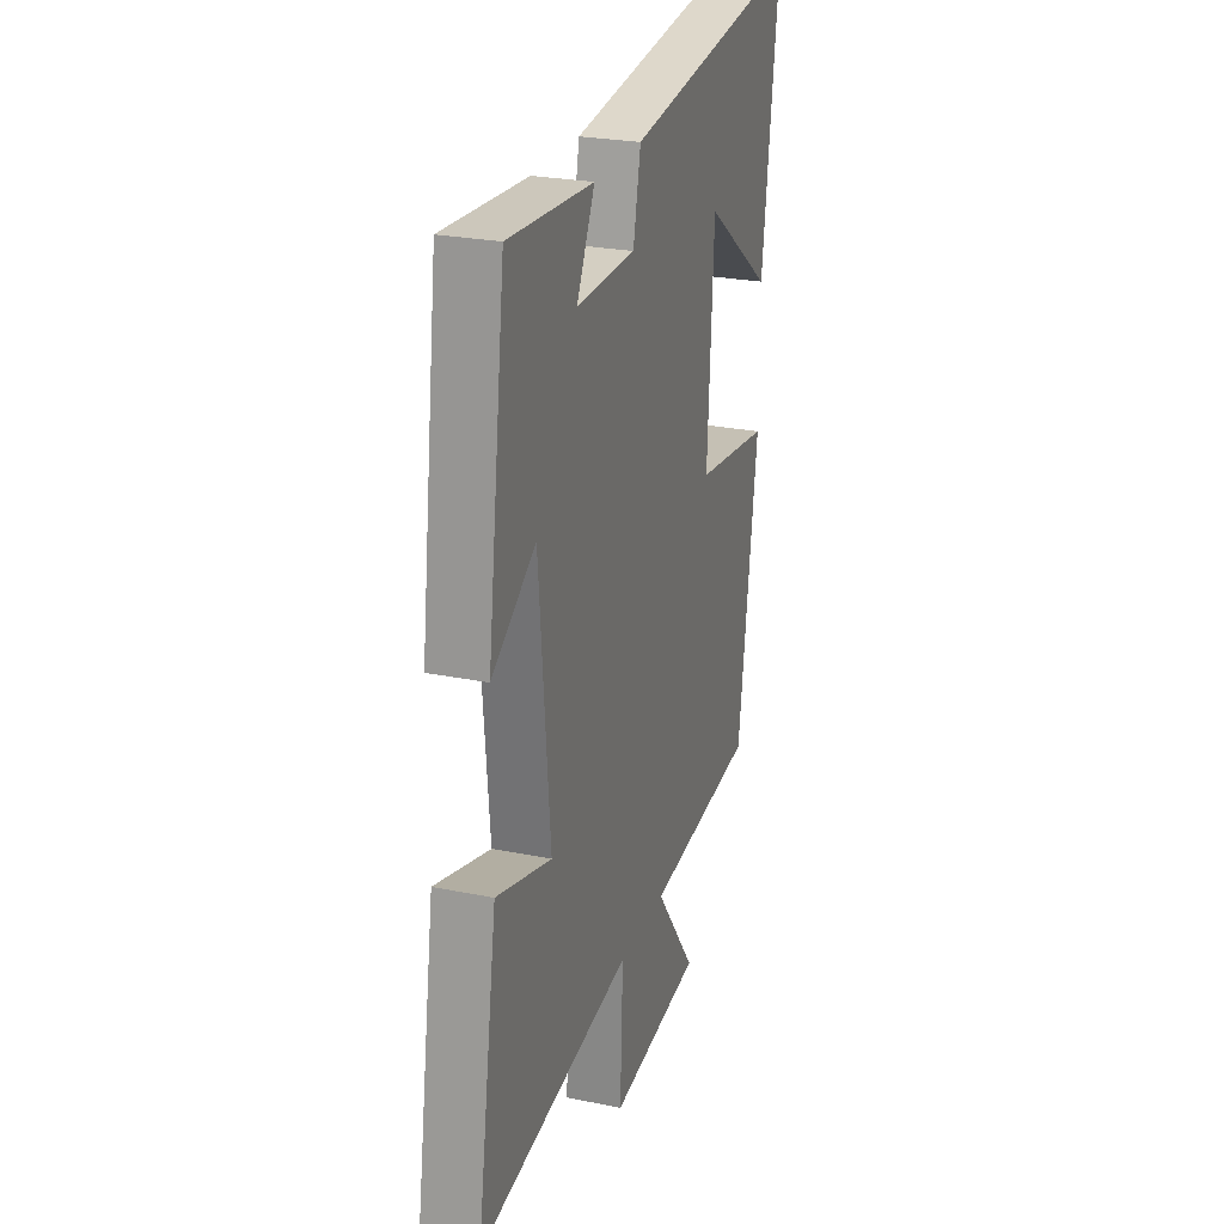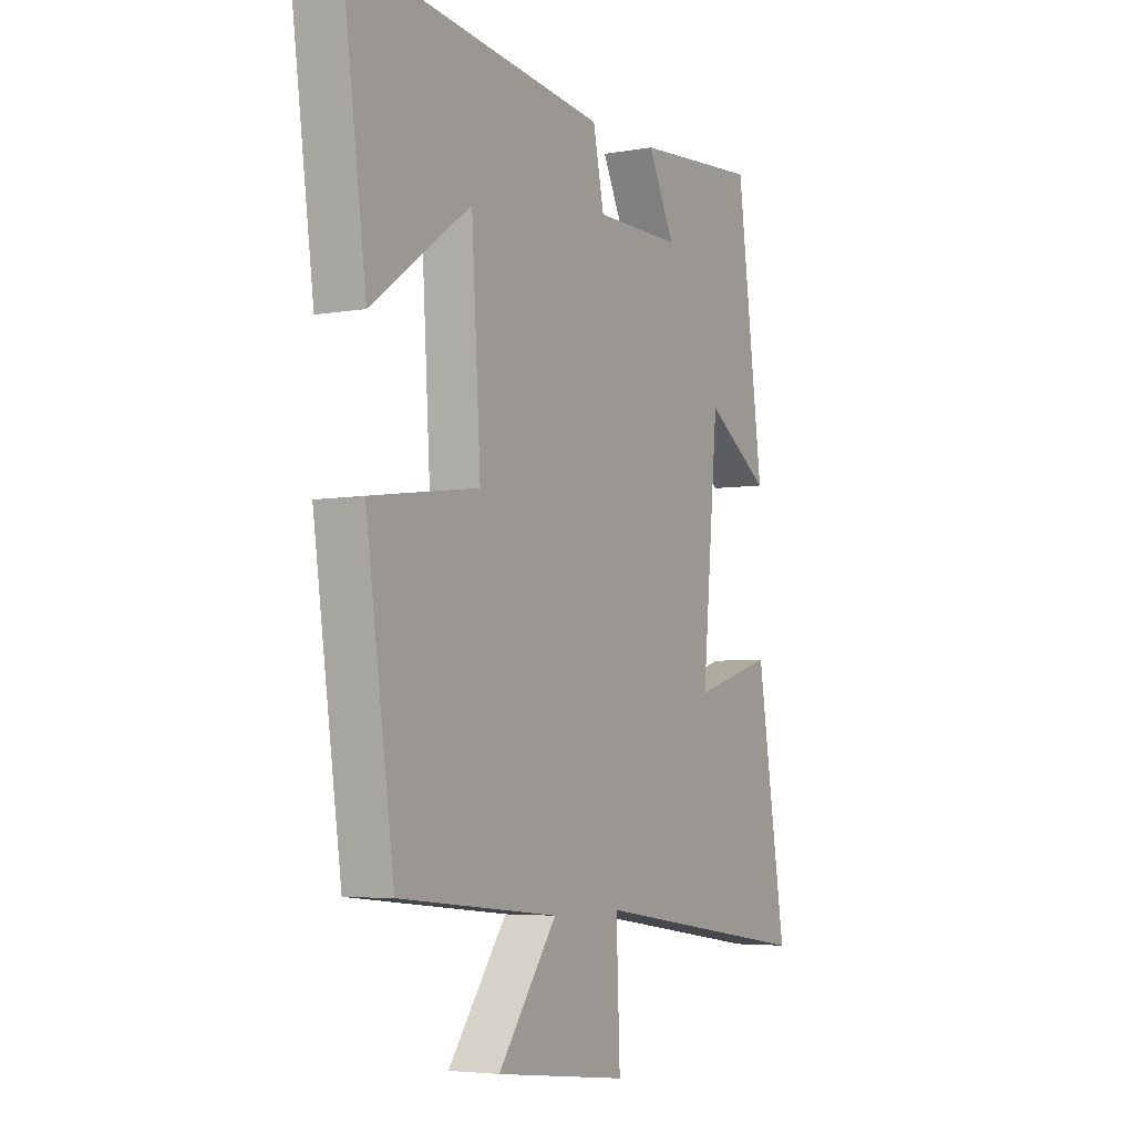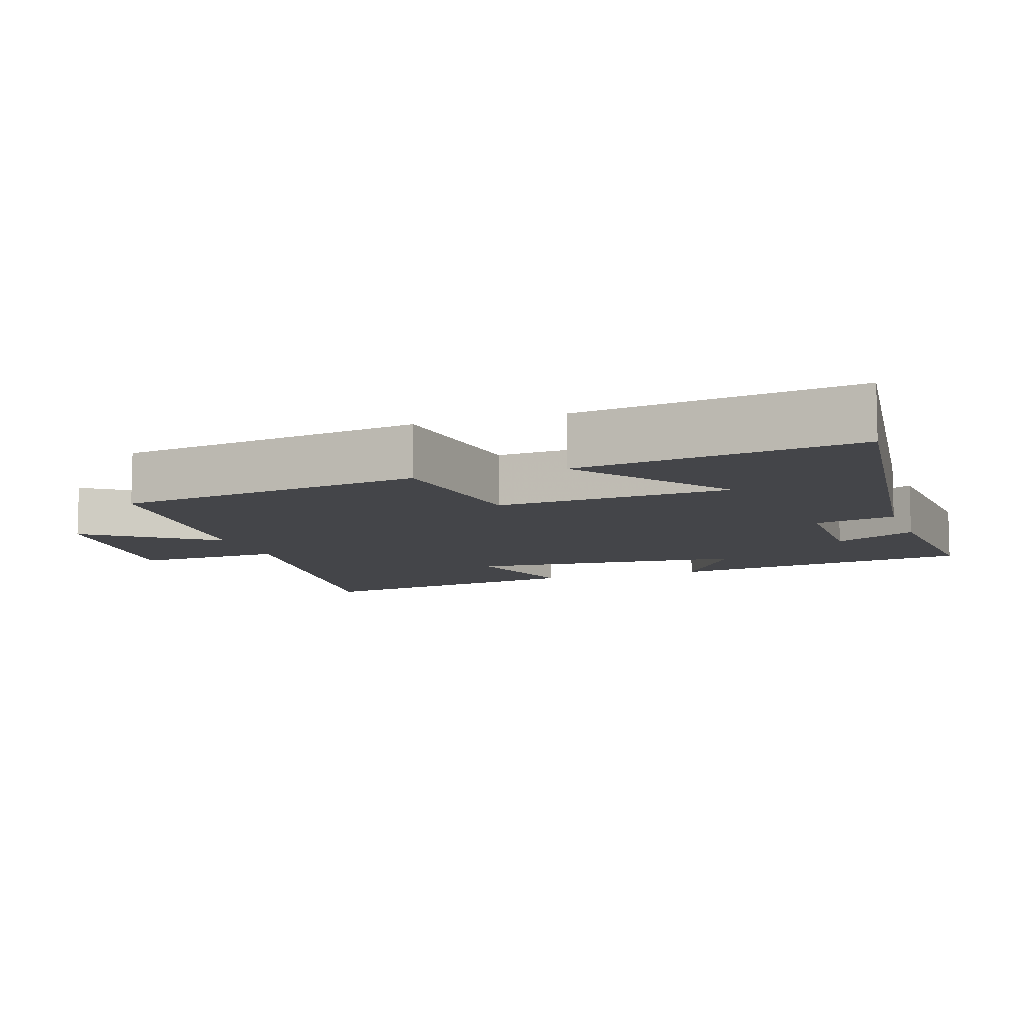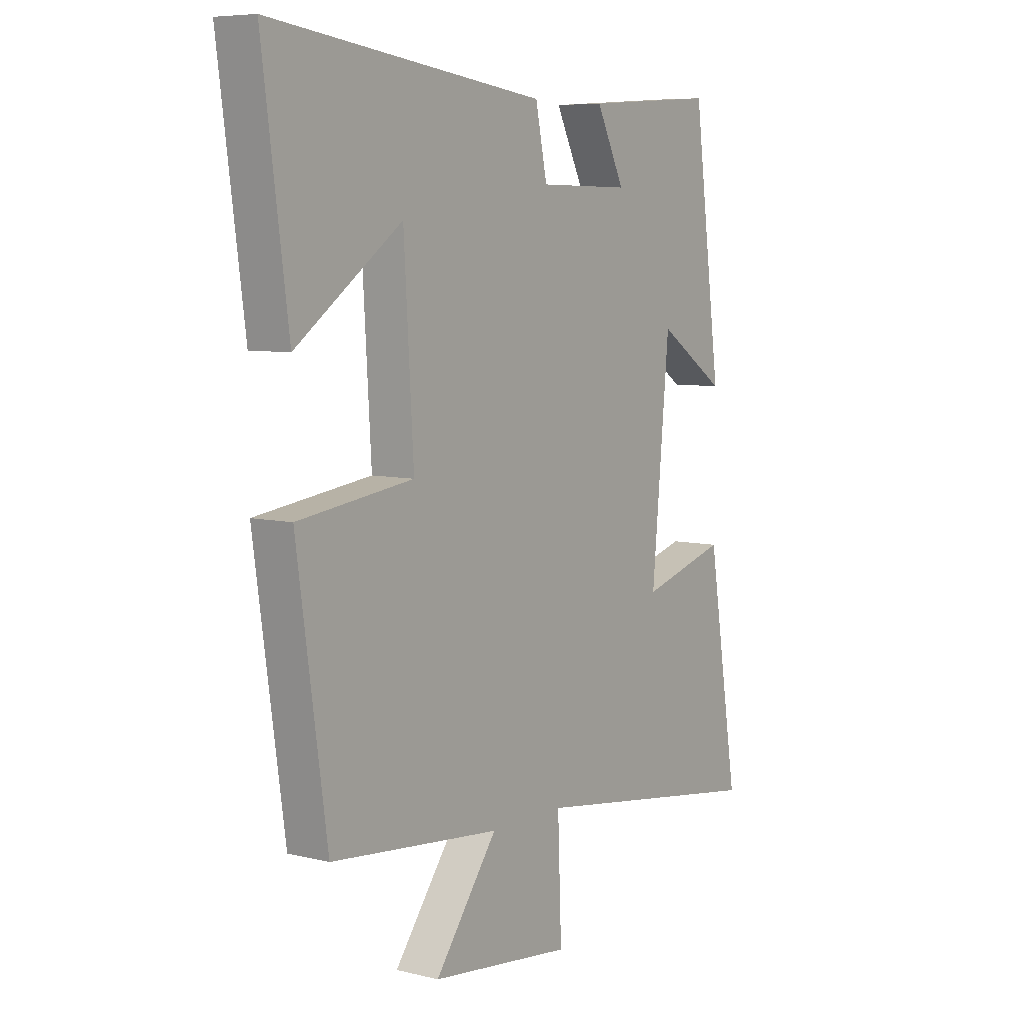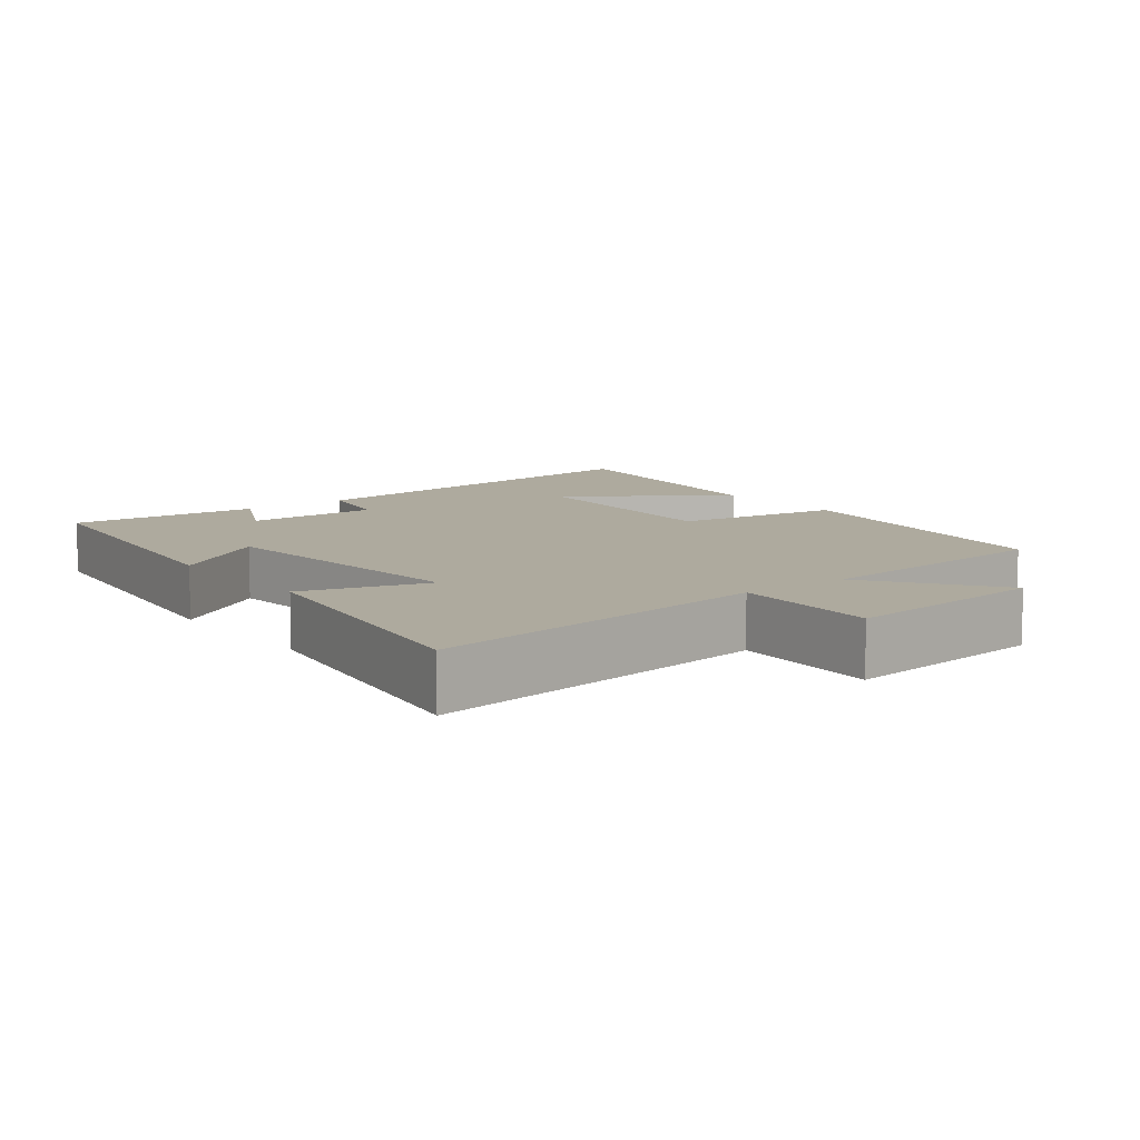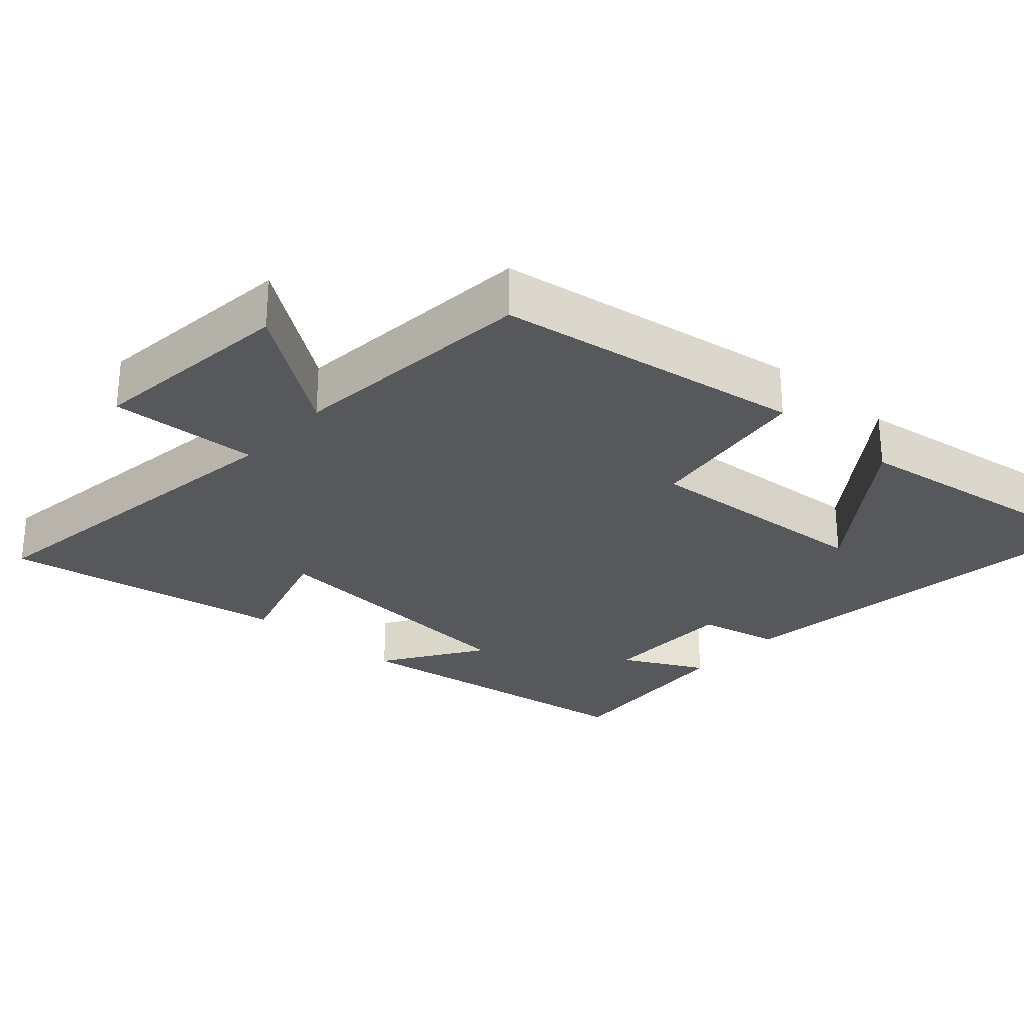
<metadata>
{"format":"obj","ext":"obj","renderer":"f3d","projection":"perspective","resolution":1024,"background":"white","views":[{"elev":25.3,"azim":108.2,"up":"+Z"},{"elev":-4.6,"azim":-60.4,"up":"+Z"},{"elev":-9.1,"azim":-71.0,"up":"+Y"},{"elev":7.0,"azim":-54.5,"up":"+Z"},{"elev":9.2,"azim":142.7,"up":"+Y"},{"elev":-27.8,"azim":-131.4,"up":"+Y"}]}
</metadata>
<code>
v 0.565 0.07 -0.572
v 0.071 0.07 -0.5
v 0.079 0.07 -0.711
v -0.215 0.07 -0.677
v -0.085 0.07 -0.5
v -0.438 0.07 -0.465
v -0.5 0.07 -0.028
v -0.261 0.07 0.004
v -0.281 0.07 0.336
v -0.5 0.07 0.178
v -0.553 0.07 0.574
v 0.014 0.07 0.5
v 0.038 0.07 0.385
v 0.228 0.07 0.383
v 0.17 0.07 0.5
v 0.442 0.07 0.519
v 0.5 0.07 0.081
v 0.359 0.07 0.175
v 0.323 0.07 -0.219
v 0.5 0.07 -0.167
v 0.565 0 -0.572
v 0.071 0 -0.5
v 0.079 0 -0.711
v -0.215 0 -0.677
v -0.085 0 -0.5
v -0.438 0 -0.465
v -0.5 0 -0.028
v -0.261 0 0.004
v -0.281 0 0.336
v -0.5 0 0.178
v -0.553 0 0.574
v 0.014 0 0.5
v 0.038 0 0.385
v 0.228 0 0.383
v 0.17 0 0.5
v 0.442 0 0.519
v 0.5 0 0.081
v 0.359 0 0.175
v 0.323 0 -0.219
v 0.5 0 -0.167
f 19 20 1 2
f 18 19 2
f 16 17 18
f 15 16 18
f 14 15 18
f 13 14 18 2
f 12 13 2
f 9 10 11
f 9 11 12
f 12 2 3
f 9 12 3
f 8 9 3
f 5 6 7 8
f 3 4 5
f 3 5 8
f 22 21 40 39
f 22 39 38
f 38 37 36
f 38 36 35
f 38 35 34
f 22 38 34 33
f 22 33 32
f 31 30 29
f 32 31 29
f 23 22 32
f 23 32 29
f 23 29 28
f 28 27 26 25
f 25 24 23
f 28 25 23
f 1 21 22 2
f 2 22 23 3
f 3 23 24 4
f 4 24 25 5
f 5 25 26 6
f 6 26 27 7
f 7 27 28 8
f 8 28 29 9
f 9 29 30 10
f 10 30 31 11
f 11 31 32 12
f 12 32 33 13
f 13 33 34 14
f 14 34 35 15
f 15 35 36 16
f 16 36 37 17
f 17 37 38 18
f 18 38 39 19
f 19 39 40 20
f 20 40 21 1

</code>
